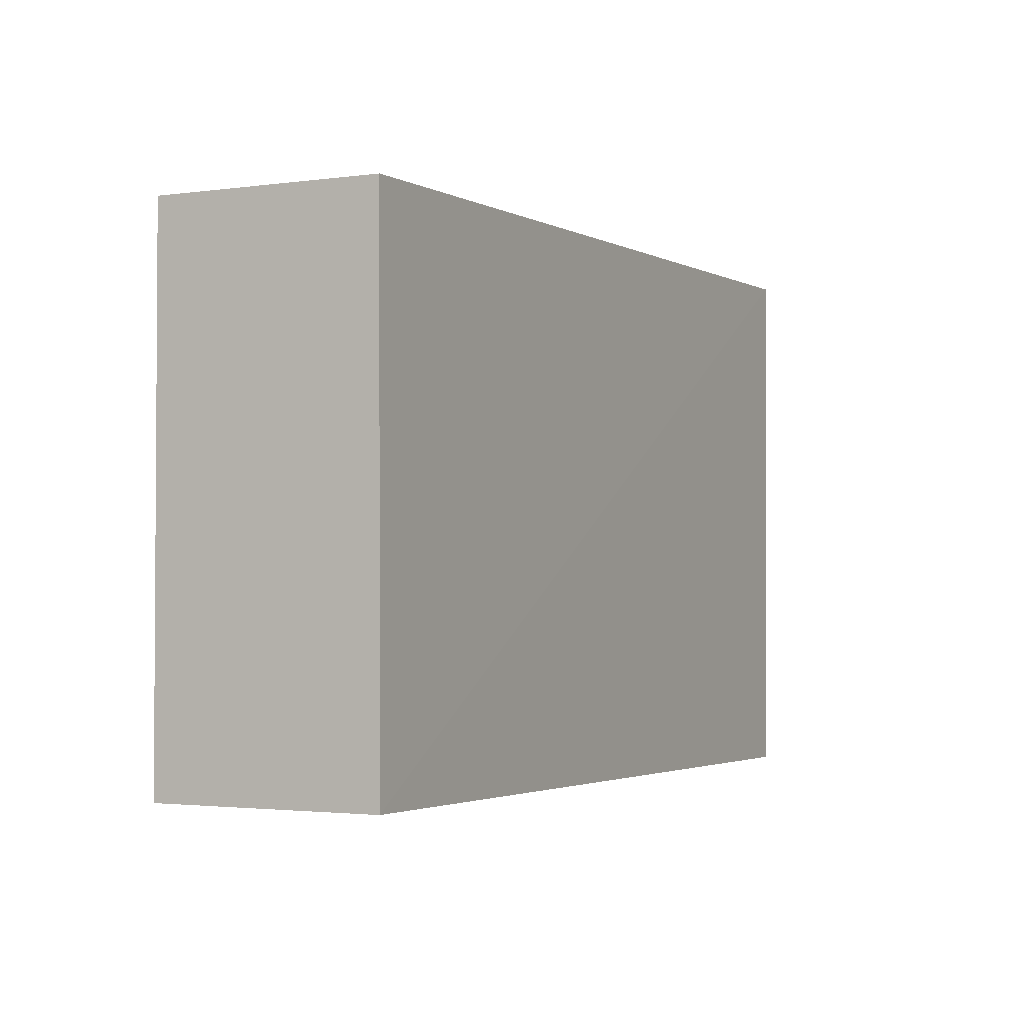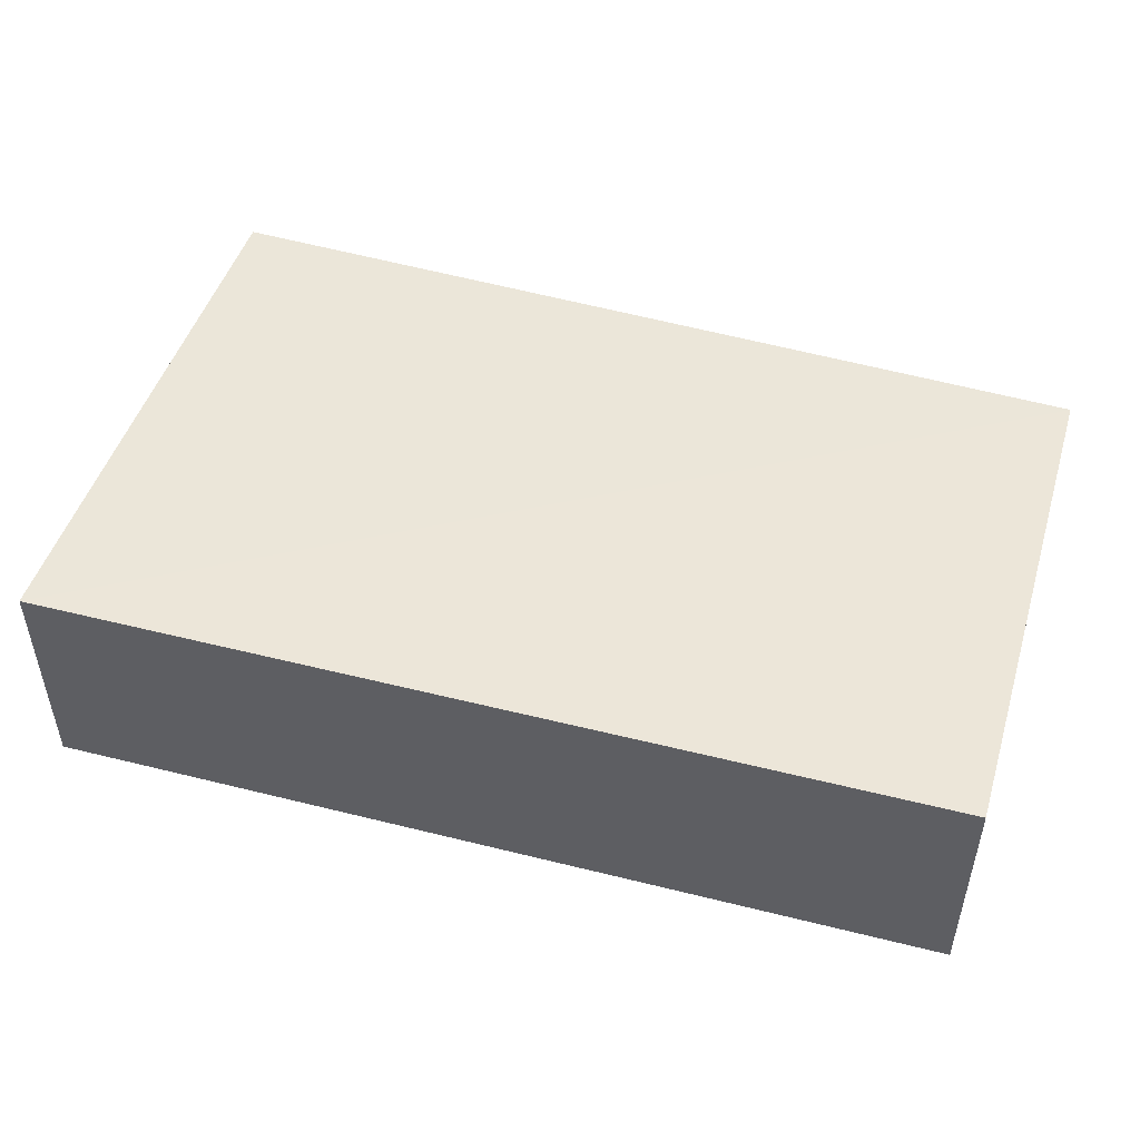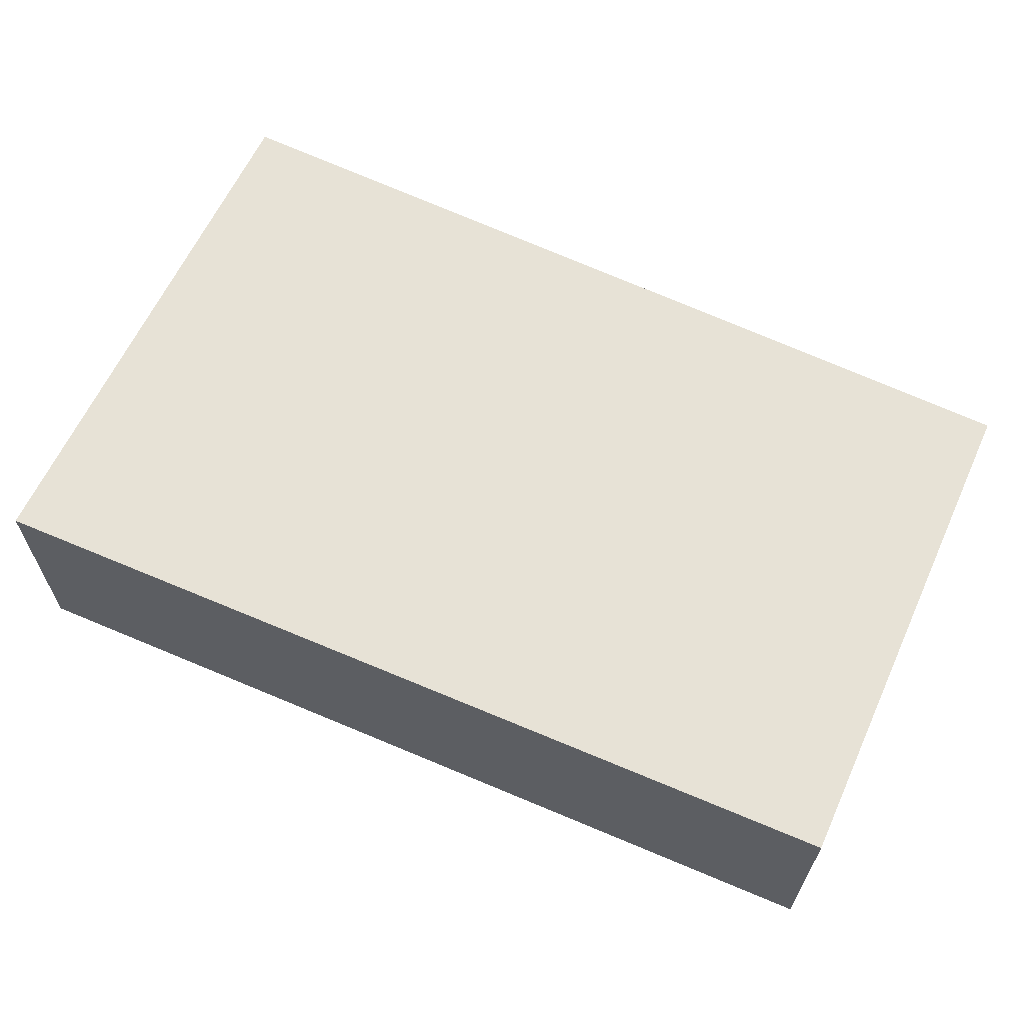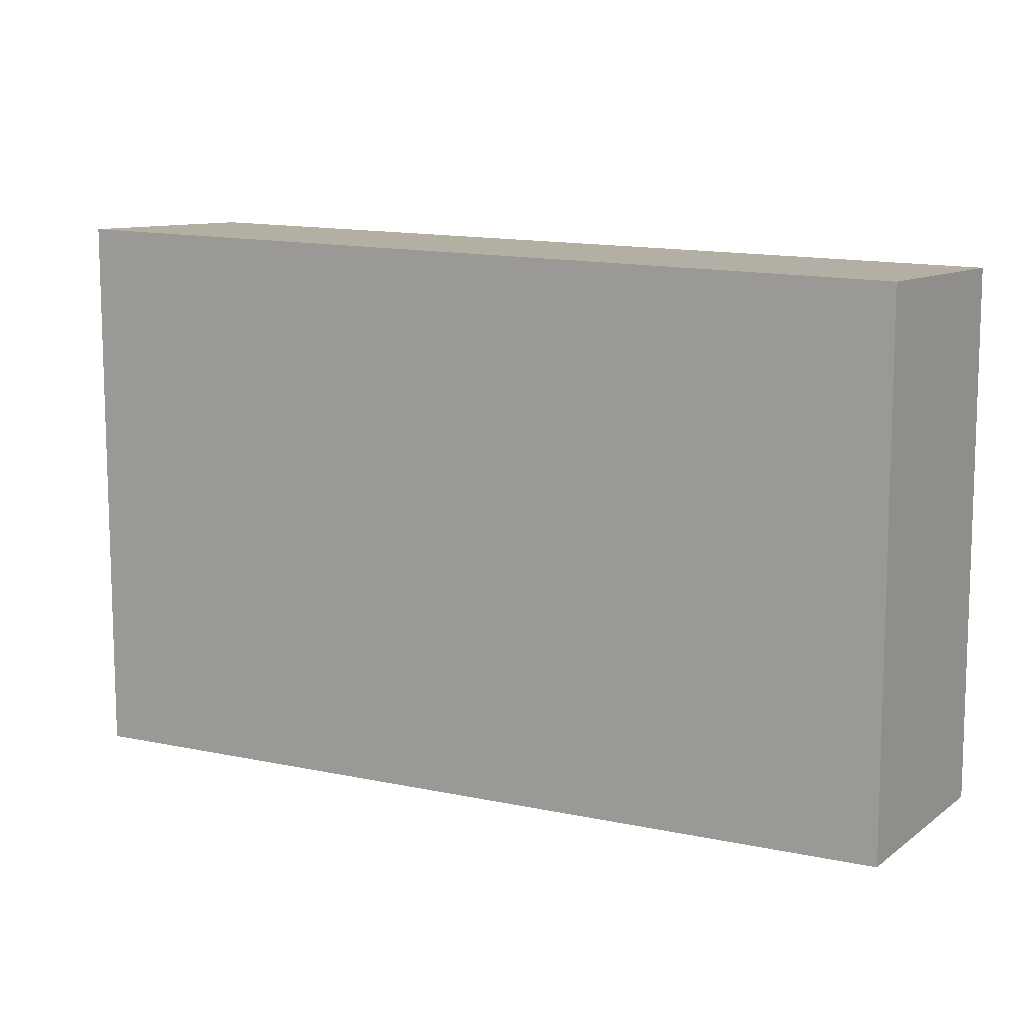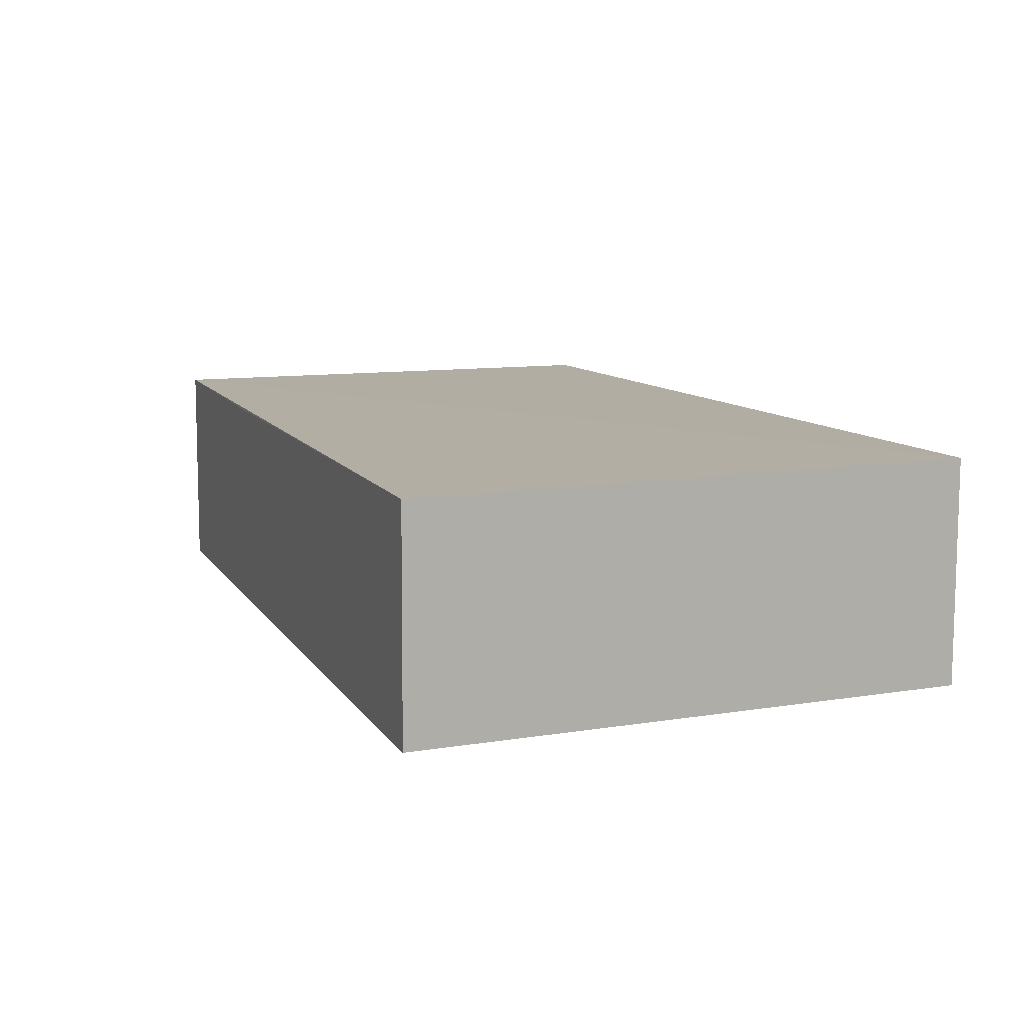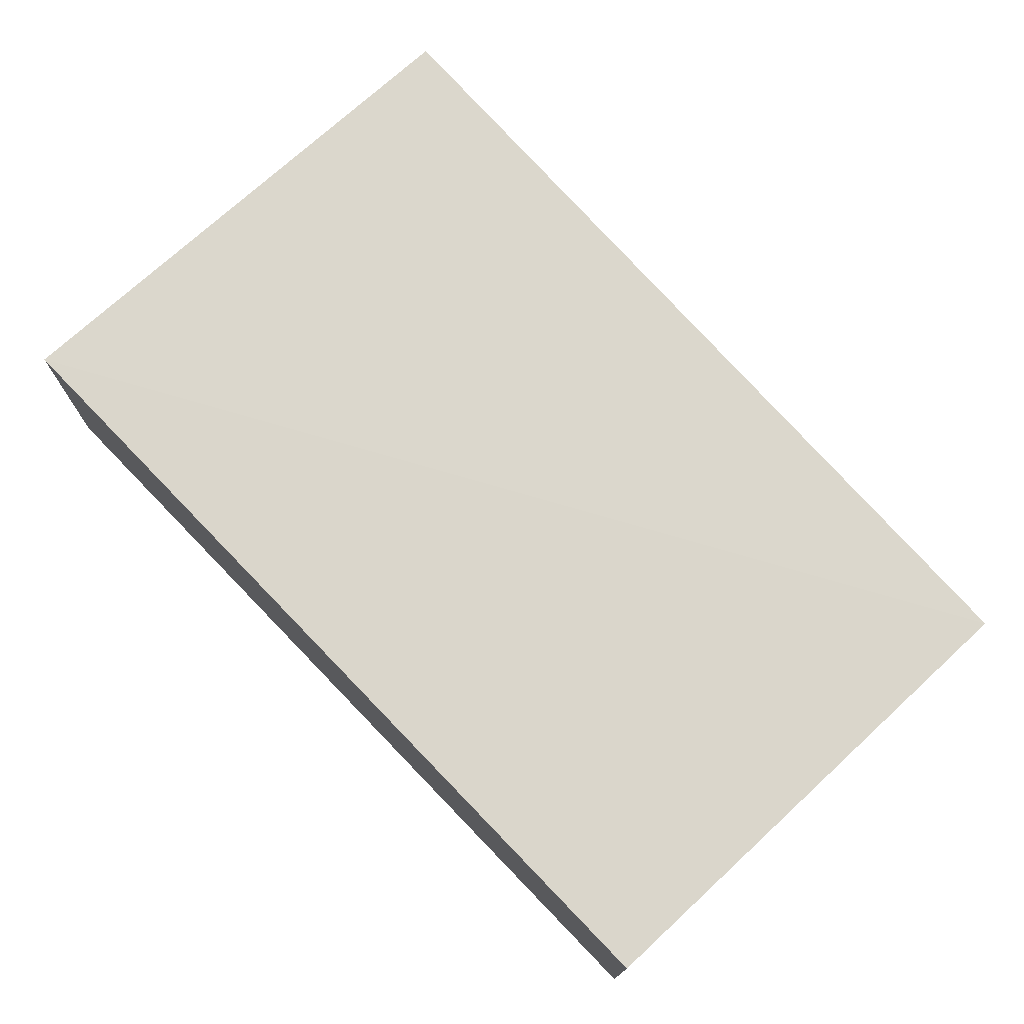
<metadata>
{"format":"obj","ext":"obj","renderer":"f3d","projection":"perspective","resolution":1024,"background":"white","views":[{"elev":-2.0,"azim":-62.8,"up":"+Y"},{"elev":48.6,"azim":-163.1,"up":"+Z"},{"elev":63.0,"azim":-155.4,"up":"+Z"},{"elev":10.7,"azim":-148.6,"up":"+Y"},{"elev":10.8,"azim":68.2,"up":"+Z"},{"elev":73.5,"azim":-132.7,"up":"+Z"}]}
</metadata>
<code>
v -0.01878 0.009966 -0.006321
v -0.01877 -0.009971 -0.006379
v -0.01878 0.01001 -0.0143
v -0.05076 0.009265 -0.0143
v -0.05078 -0.009216 -0.006329
v -0.01877 -0.01001 -0.0143
v -0.05076 0.009224 -0.006399
v -0.05078 -0.009264 -0.0143
v -0.04091 -0.009458 -0.006433
f 5 2 1
f 6 4 3
f 6 1 2
f 6 3 1
f 7 1 3
f 7 3 4
f 7 5 1
f 8 4 6
f 8 7 4
f 8 5 7
f 9 8 6
f 9 6 2
f 9 2 5
f 9 5 8

</code>
